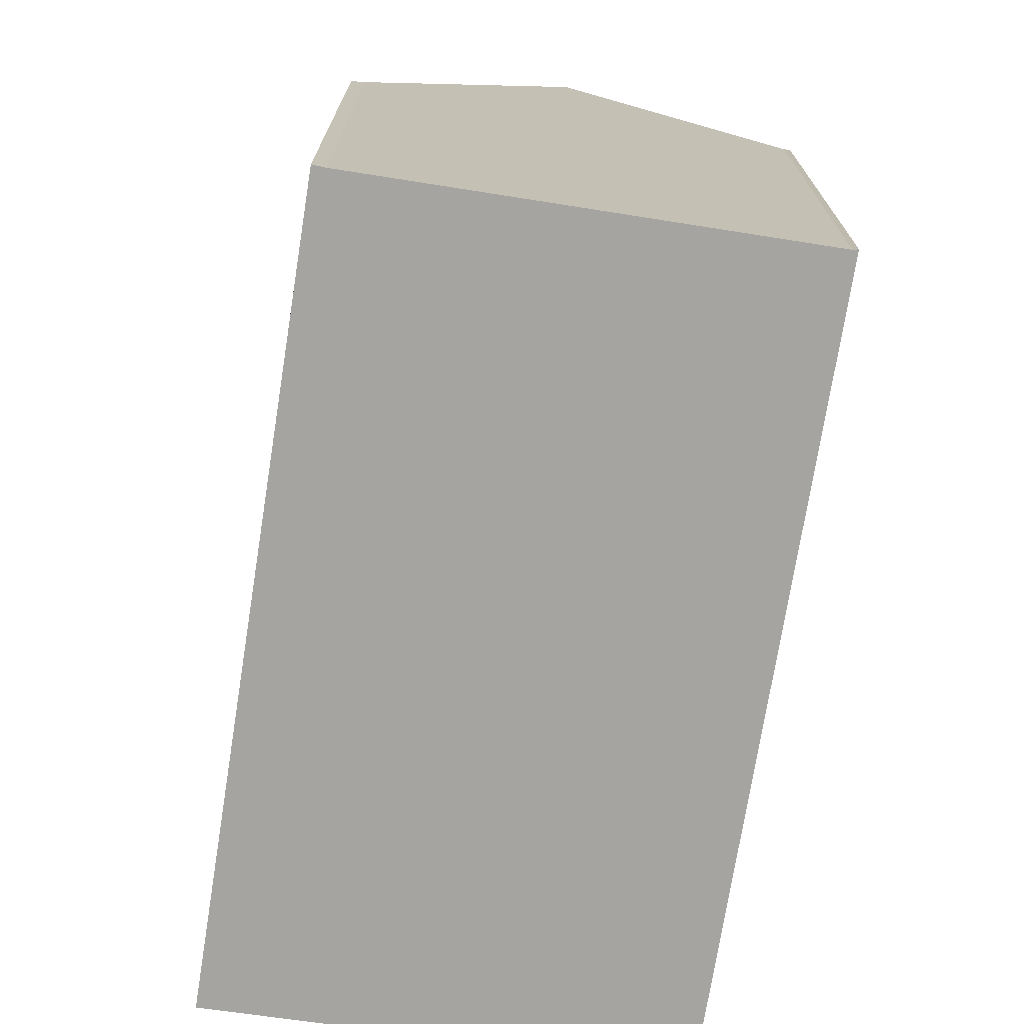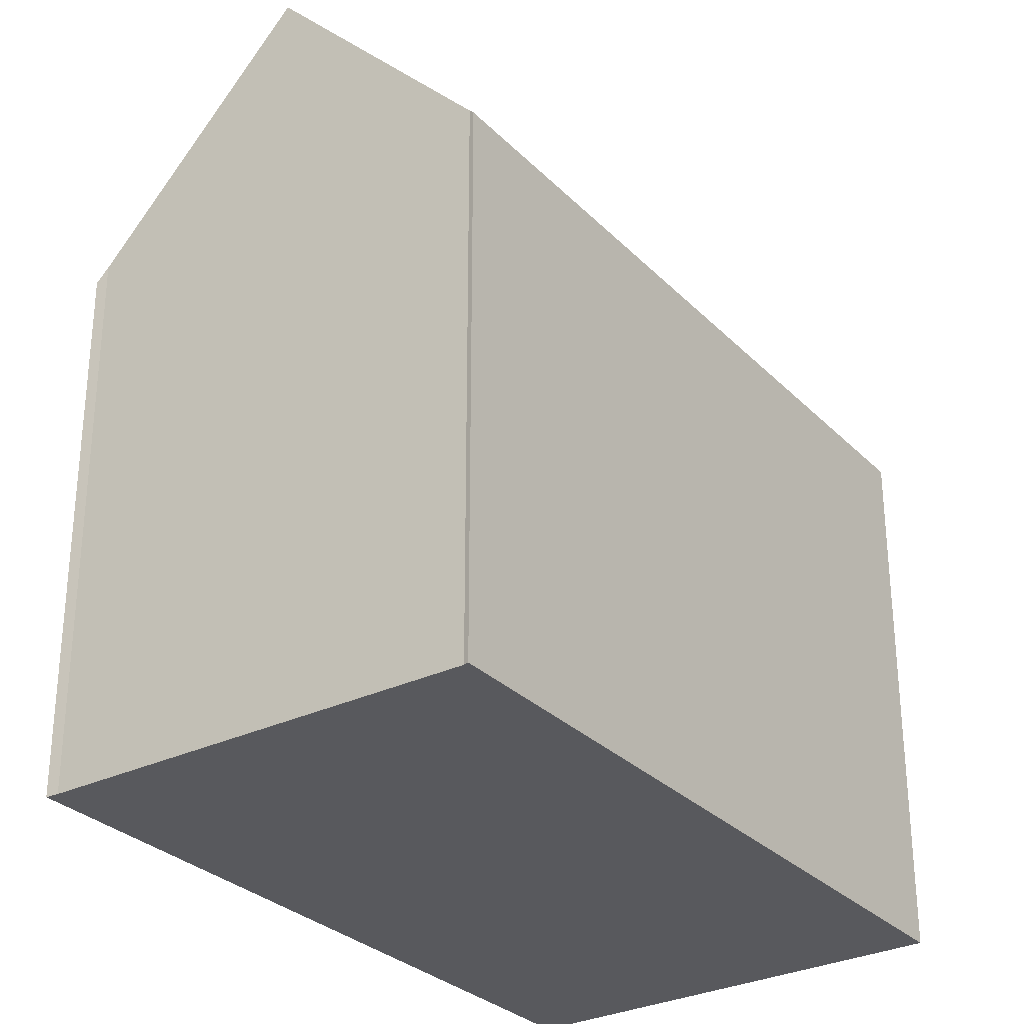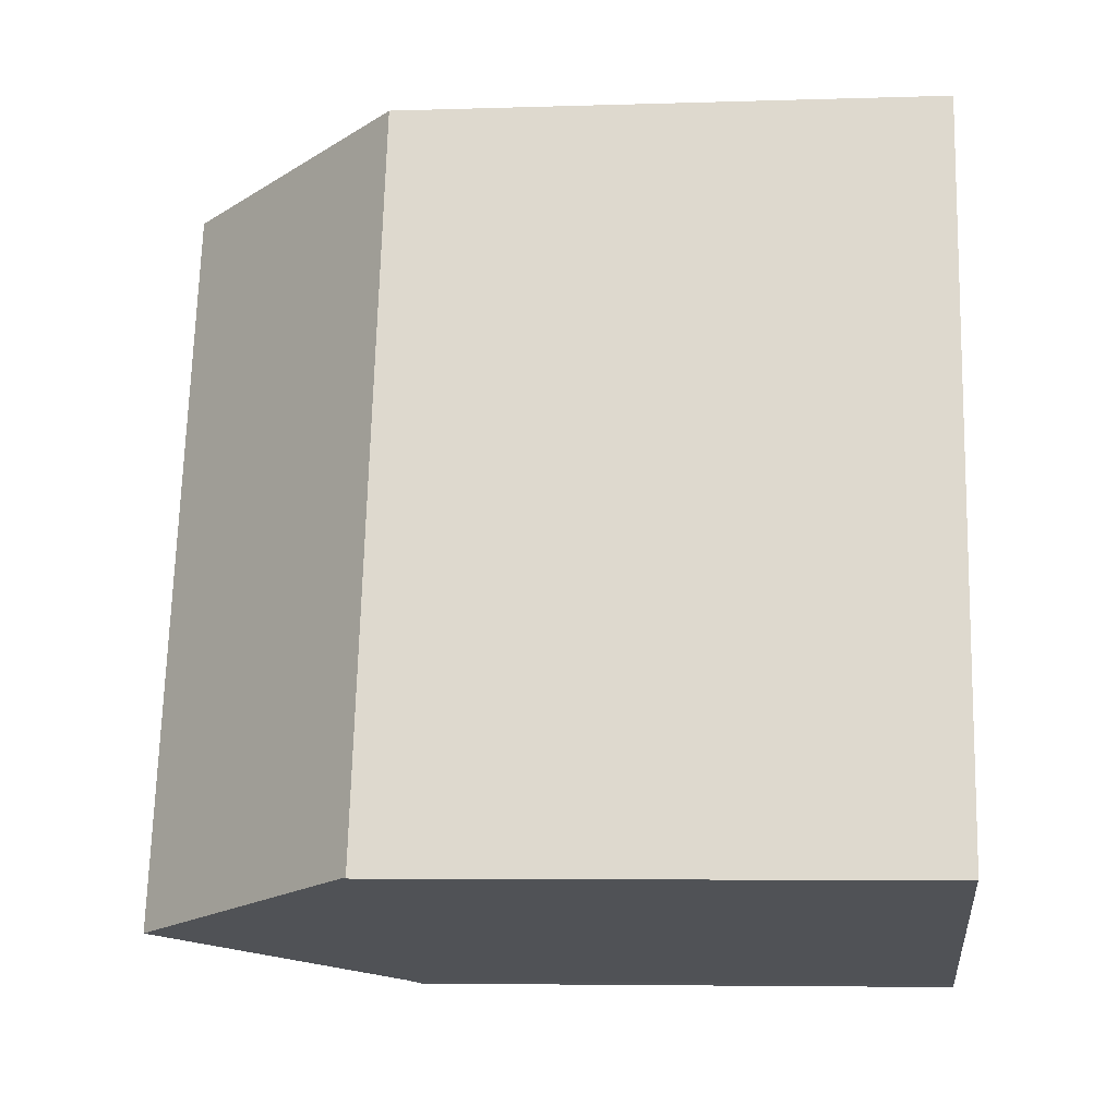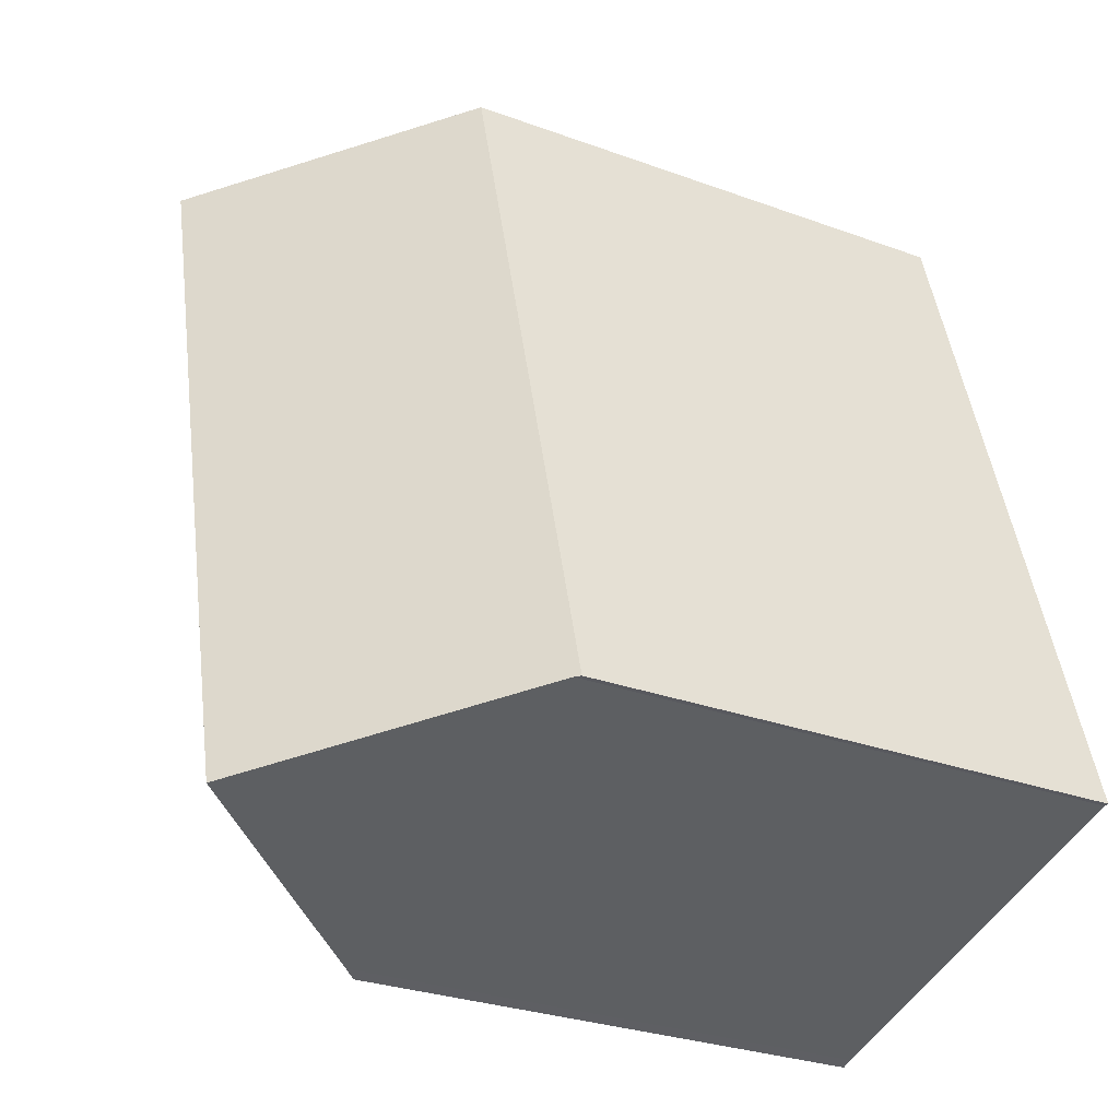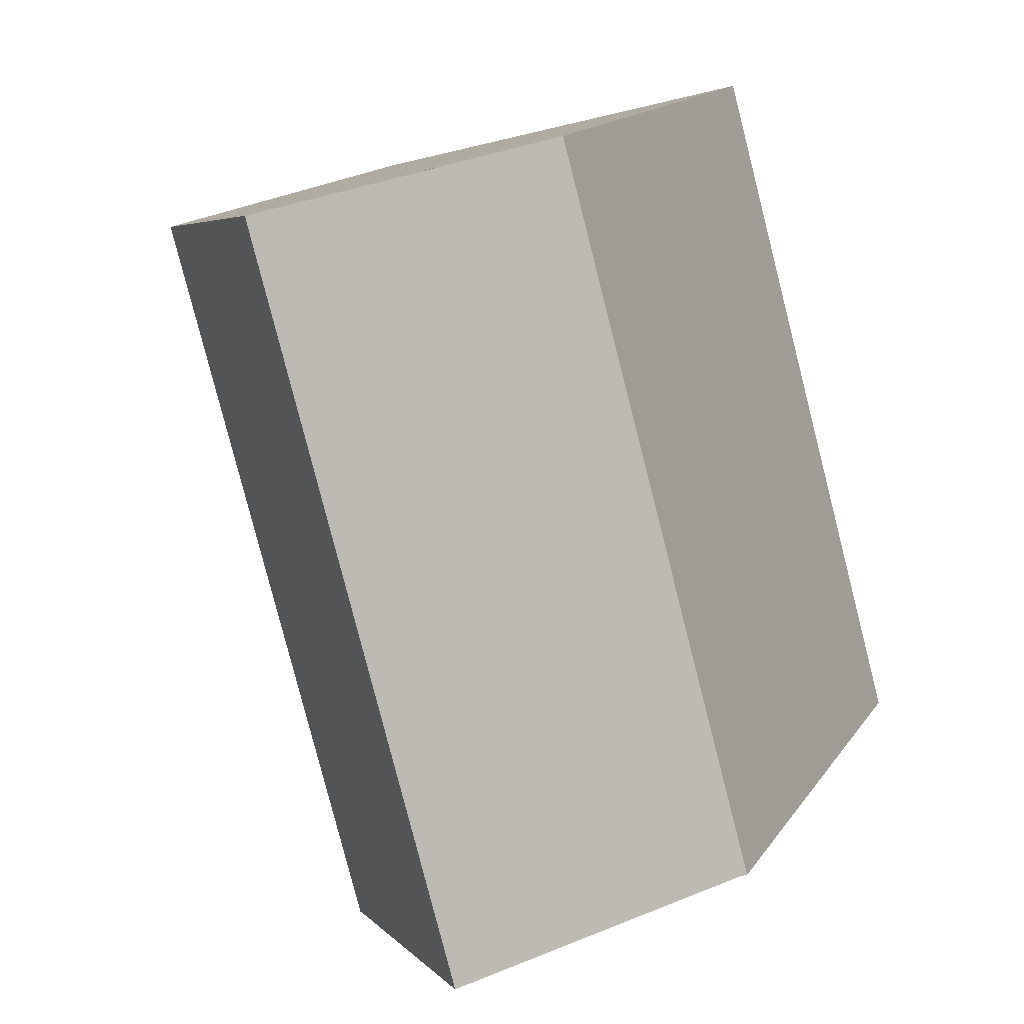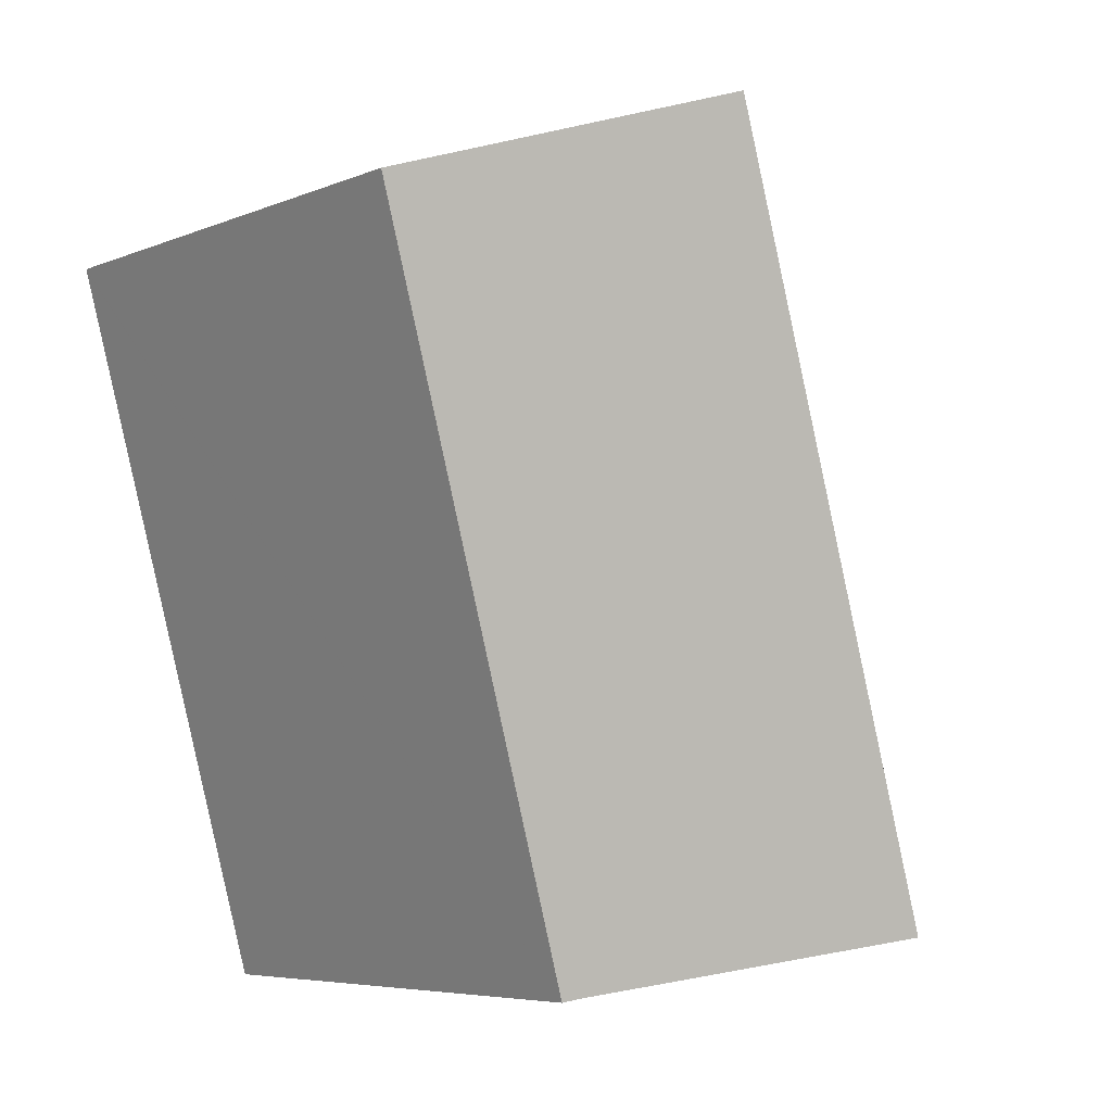
<metadata>
{"format":"obj","ext":"obj","renderer":"f3d","projection":"perspective","resolution":1024,"background":"white","views":[{"elev":-73.3,"azim":-173.5,"up":"+Y"},{"elev":-29.8,"azim":-129.3,"up":"+Y"},{"elev":-5.4,"azim":-84.3,"up":"+Z"},{"elev":-29.2,"azim":-118.4,"up":"+Z"},{"elev":15.7,"azim":-157.4,"up":"+Z"},{"elev":-5.8,"azim":141.3,"up":"+Z"}]}
</metadata>
<code>
v  10.33 13.51 -2.82
v  13.89 13.18 8.831
v  10.63 13.18 -2.921
v  5.324 18.9 -1.438
v  10.3 18.9 16.47
v  15.58 13.18 14.9
v  15.62 13.18 15.06
v  14.02 14.9 15.51
v  15.63 13.18 15.09
v  4.972 13.19 17.85
v  0.127 13.3 -0.003
v  0 13.17 8.066e-16
v  0.44 13.64 -0.089
v  5.369 13.61 17.75
v  5.393 13.64 17.74
v  10.33 1.727e-16 -2.82
v  10.63 1.789e-16 -2.921
v  5.324 8.805e-17 -1.438
v  0.44 5.45e-18 -0.089
v  0.127 1.837e-19 -0.003
v  0 0 0
v  4.972 -1.093e-15 17.85
v  5.369 -1.087e-15 17.75
v  14.02 -9.494e-16 15.51
v  15.63 -9.239e-16 15.09
v  5.393 -1.087e-15 17.74
v  10.3 -1.009e-15 16.47
v  15.62 -9.223e-16 15.06
v  13.89 -5.407e-16 8.831
v  15.58 -9.122e-16 14.9
g defaultobject
f 1 2 3
f 2 1 4
f 2 4 5
f 2 5 6
f 6 5 7
f 7 5 8
f 7 8 9
f 10 11 12
f 11 10 13
f 13 10 4
f 4 10 14
f 4 14 5
f 5 14 15
f 3 16 1
f 16 3 17
f 1 13 4
f 13 1 16
f 13 16 11
f 11 16 18
f 11 18 19
f 11 19 20
f 20 12 11
f 12 20 21
f 12 22 10
f 22 12 21
f 15 8 5
f 8 15 14
f 8 14 10
f 8 10 22
f 8 22 9
f 9 22 23
f 9 23 24
f 9 24 25
f 24 23 26
f 24 26 27
f 25 7 9
f 7 25 6
f 6 25 2
f 2 25 3
f 3 25 28
f 3 28 29
f 3 29 17
f 29 28 30
f 24 28 25
f 28 24 30
f 30 24 29
f 29 24 27
f 29 27 26
f 29 26 23
f 29 23 22
f 29 22 21
f 29 21 20
f 29 20 19
f 29 19 16
f 29 16 17
f 16 19 18

</code>
